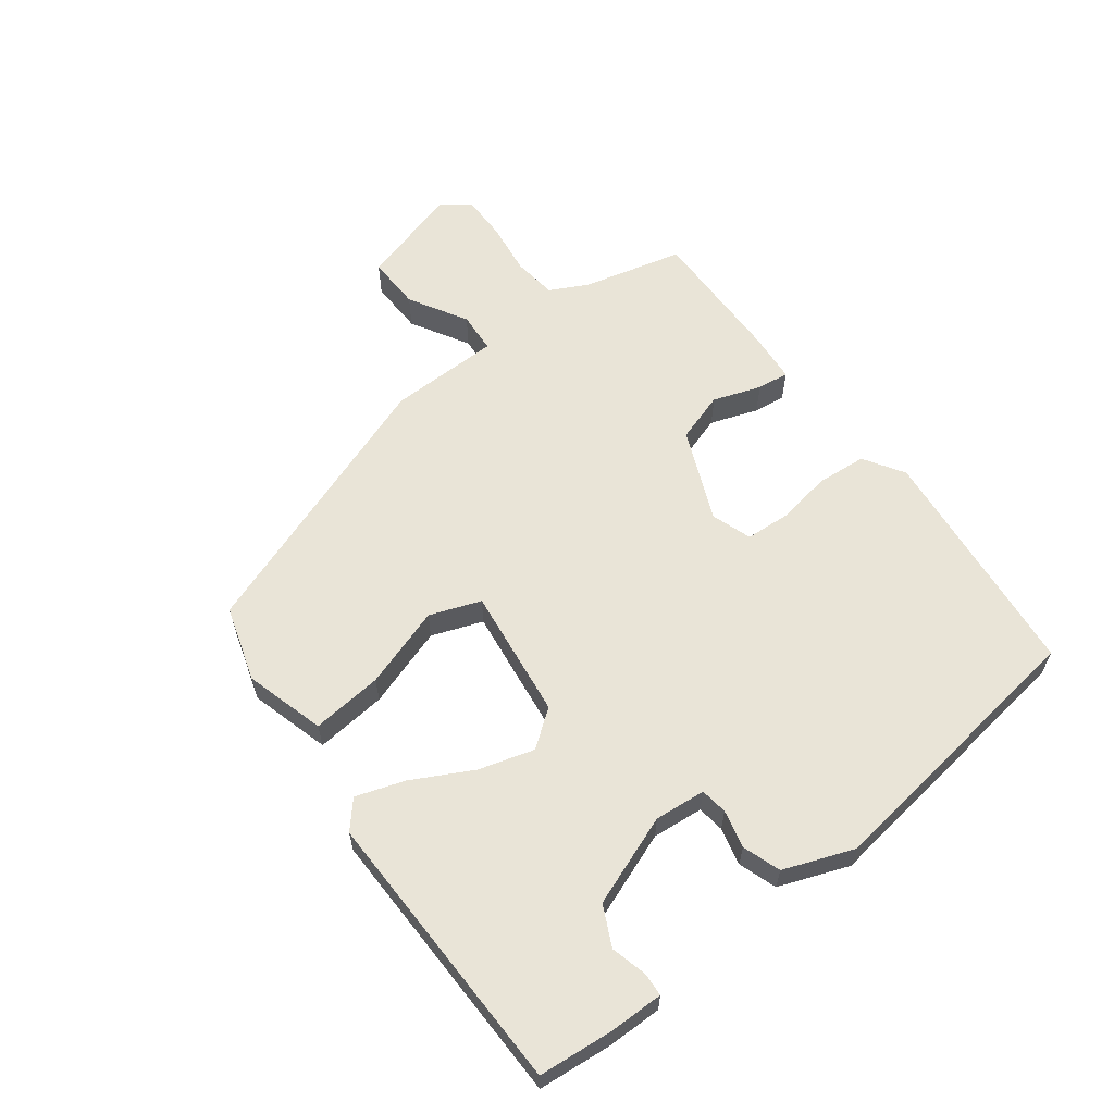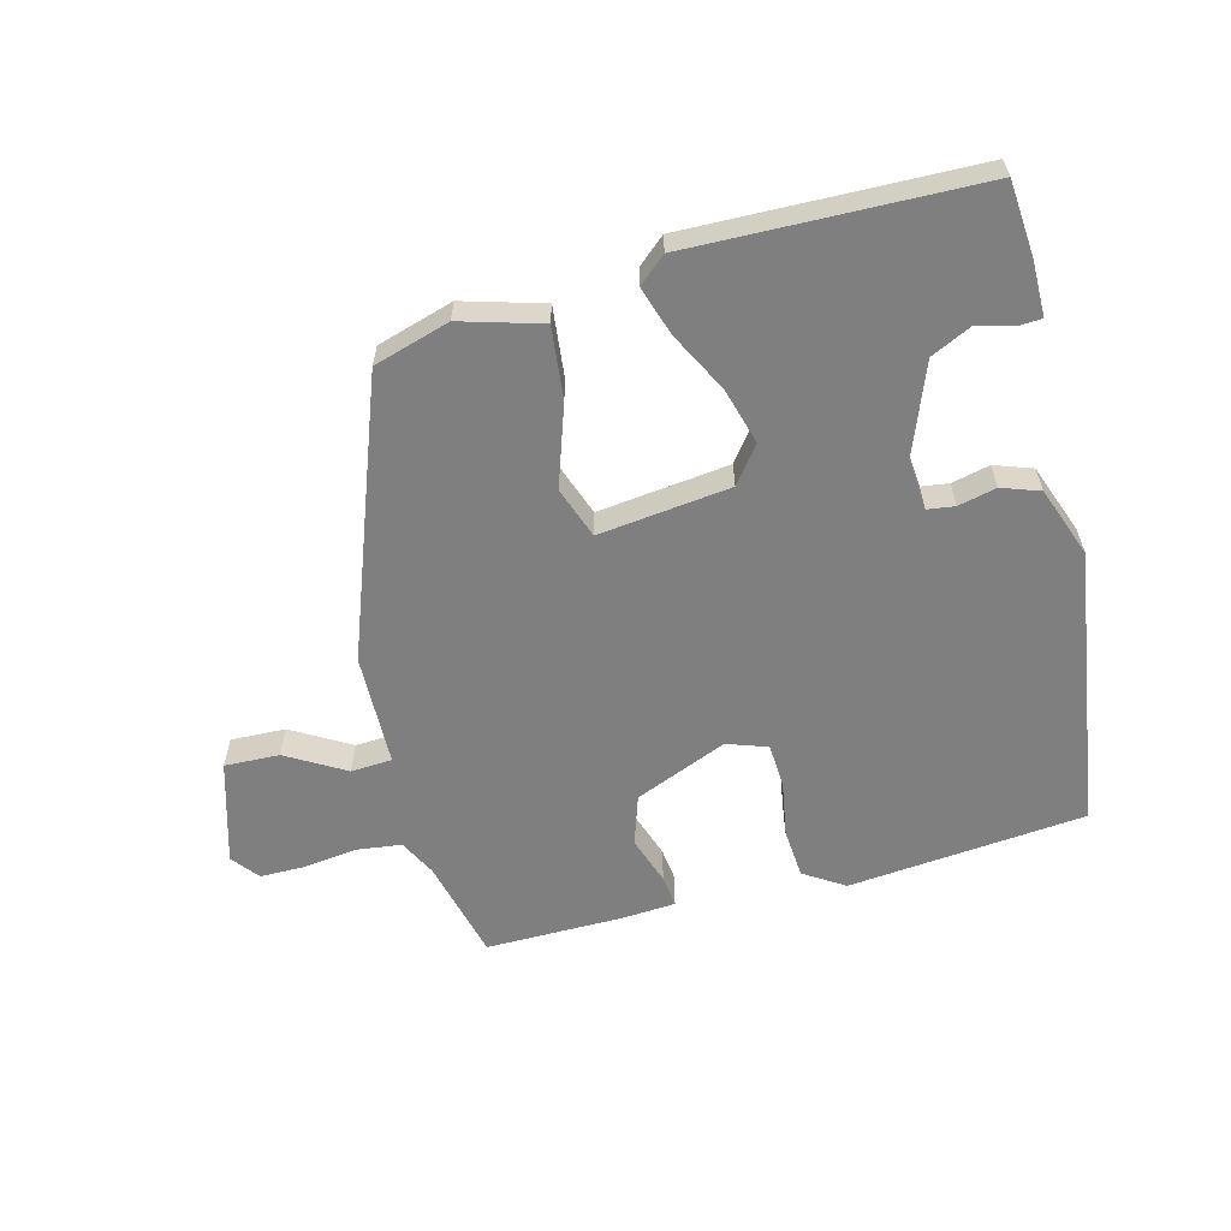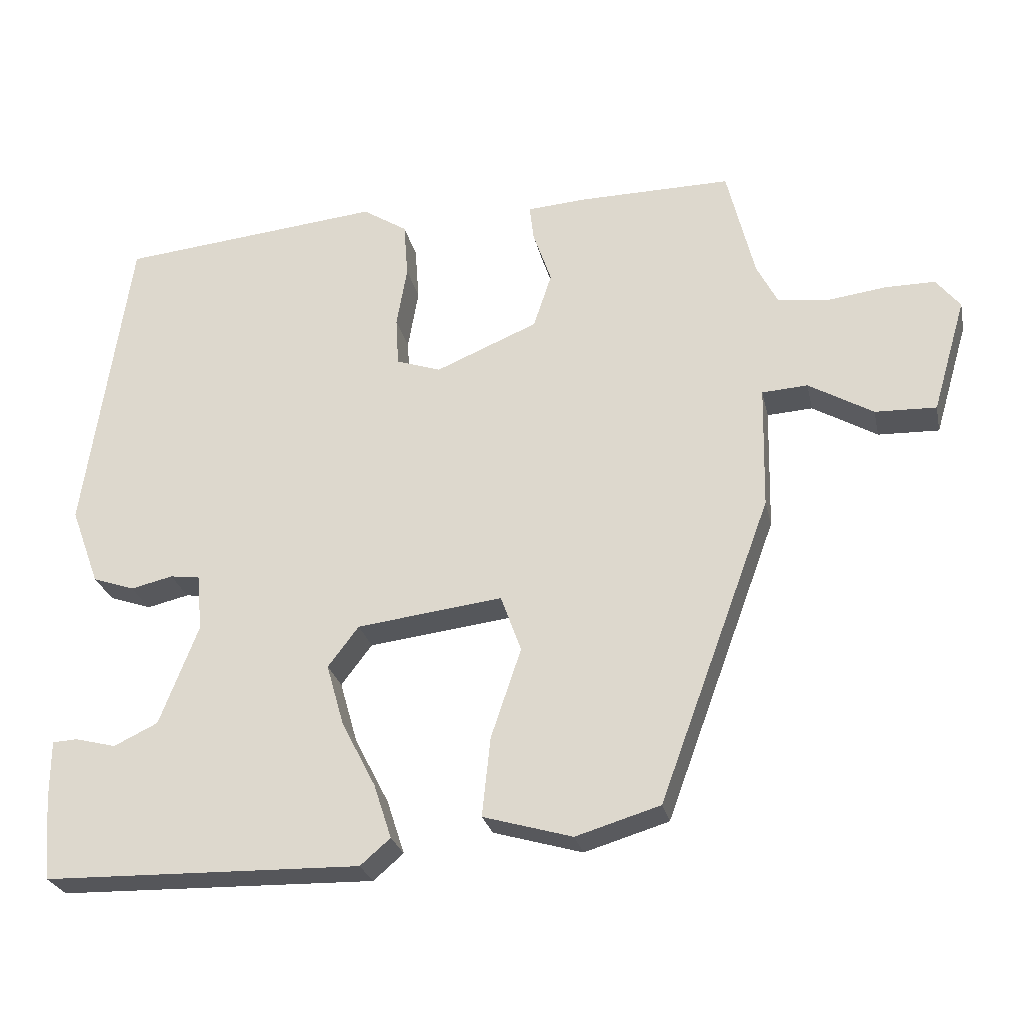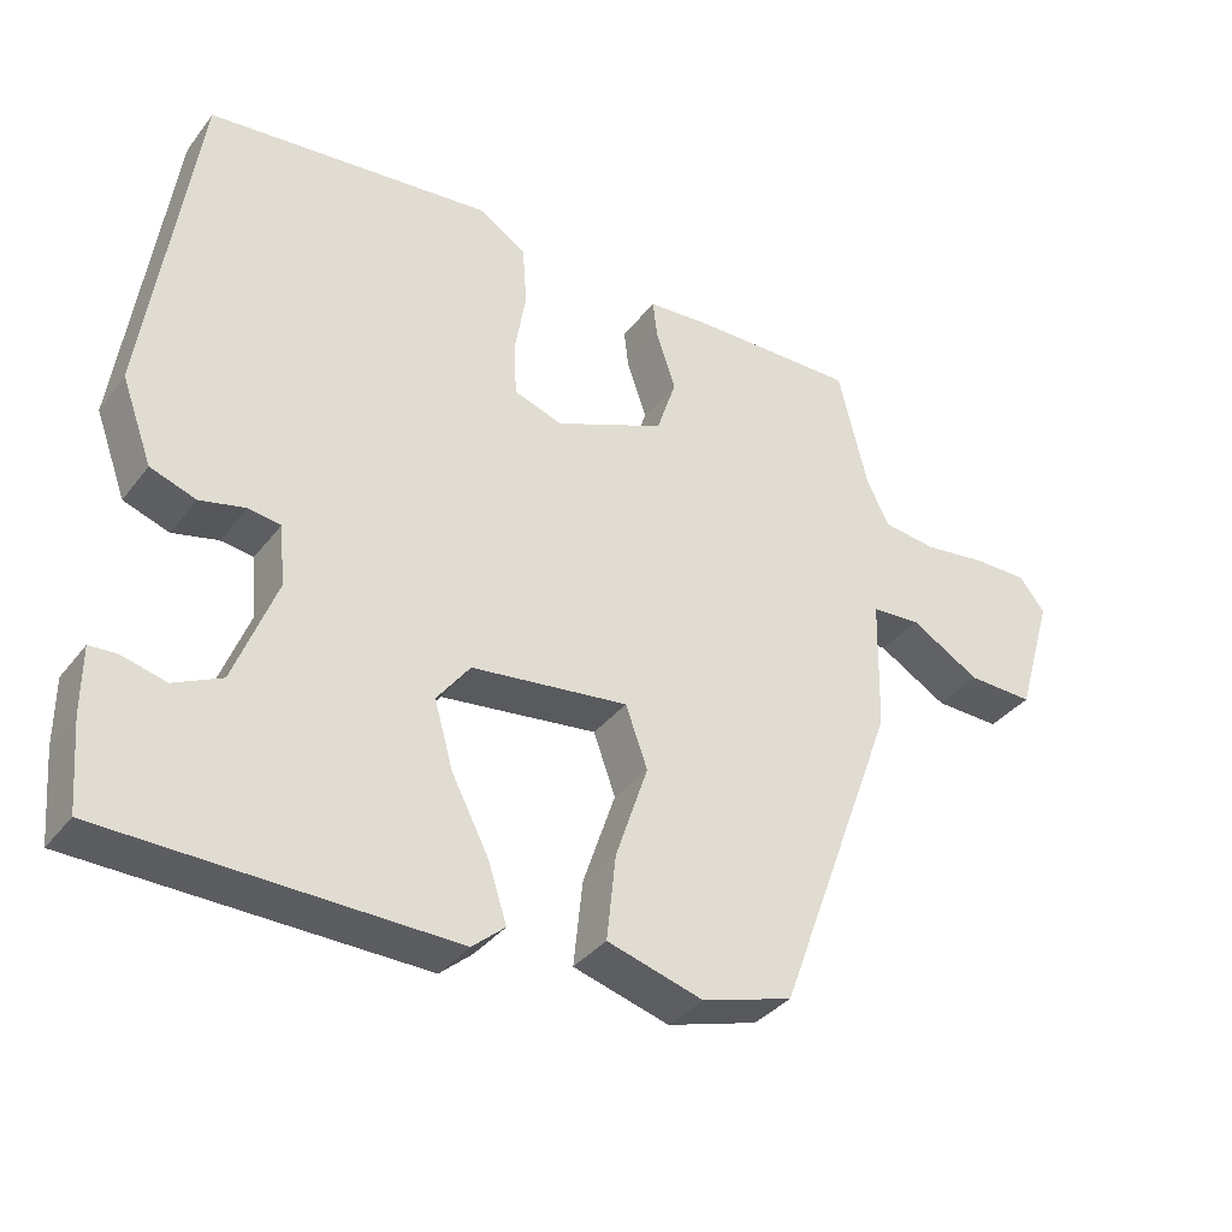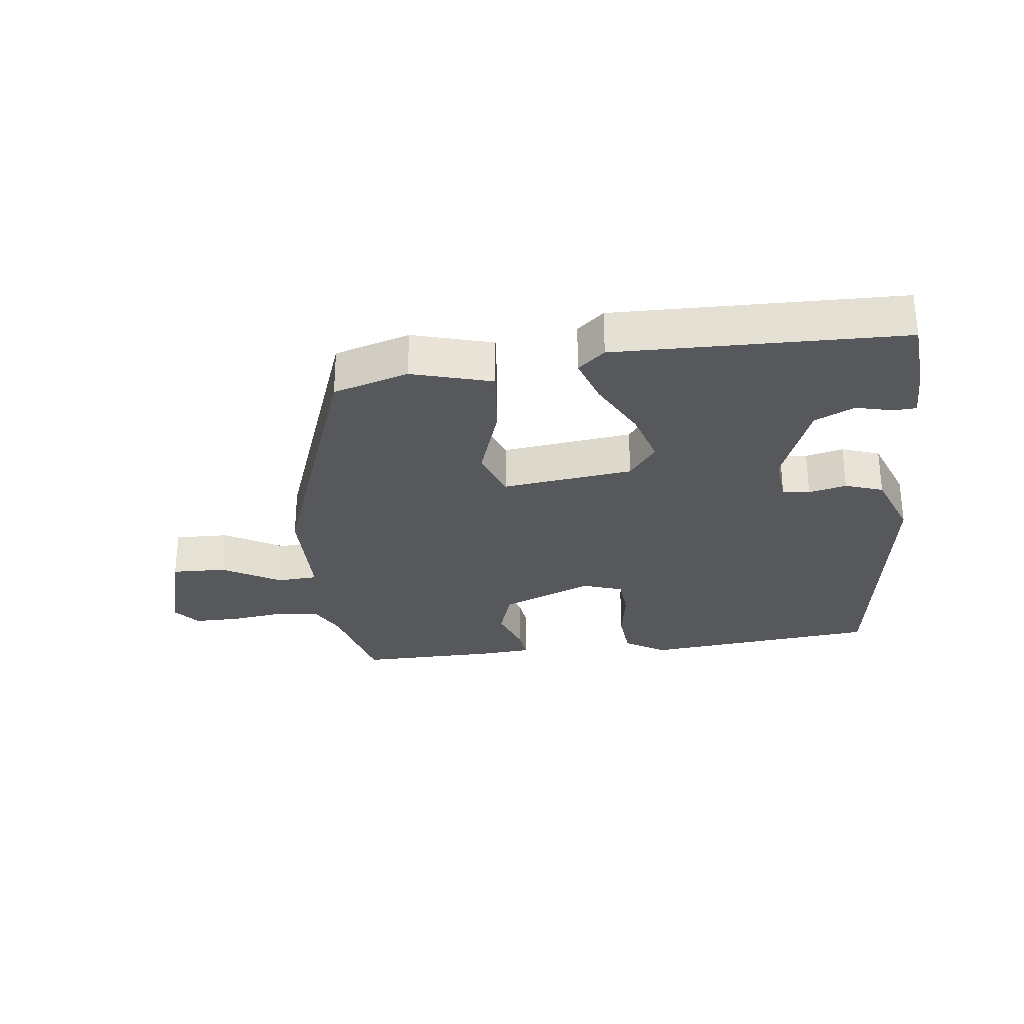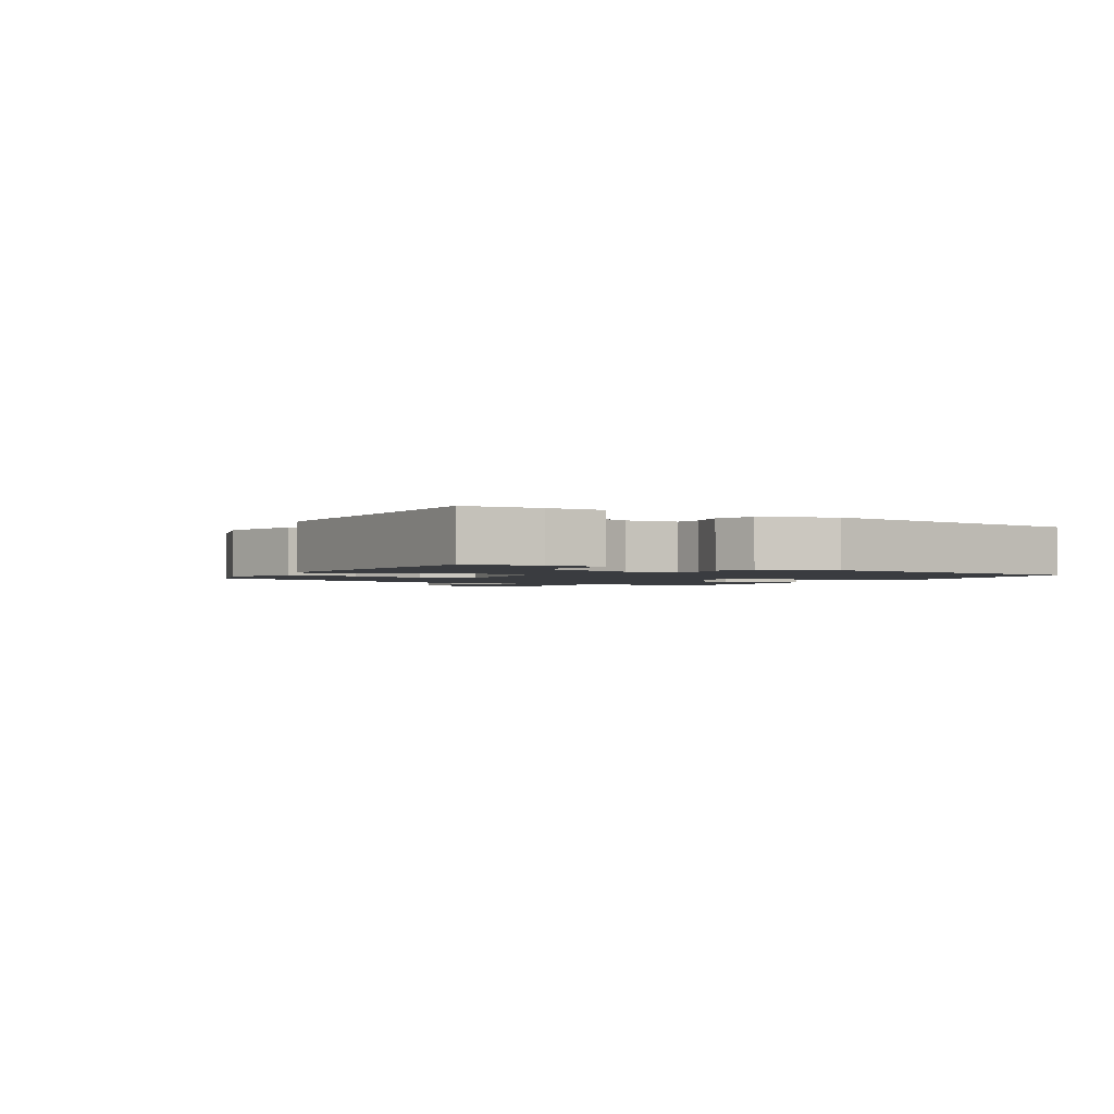
<metadata>
{"format":"obj","ext":"obj","renderer":"f3d","projection":"perspective","resolution":1024,"background":"white","views":[{"elev":60.8,"azim":-126.7,"up":"+Y"},{"elev":-59.8,"azim":-165.4,"up":"+Y"},{"elev":-26.2,"azim":12.2,"up":"+Z"},{"elev":-35.8,"azim":-32.5,"up":"+Z"},{"elev":-28.6,"azim":-172.8,"up":"+Y"},{"elev":-1.8,"azim":-120.1,"up":"+Y"}]}
</metadata>
<code>
v 0.5 0.07 0.494
v 0.539 0.07 0.333
v 0.569 0.07 0.274
v 0.639 0.07 0.265
v 0.724 0.07 0.276
v 0.796 0.07 0.276
v 0.83 0.07 0.233
v 0.782 0.07 0.07
v 0.695 0.07 0.073
v 0.603 0.07 0.127
v 0.538 0.07 0.123
v 0.534 0.07 -0.054
v 0.374 0.07 -0.488
v 0.254 0.07 -0.524
v 0.127 0.07 -0.487
v 0.139 0.07 -0.374
v 0.182 0.07 -0.246
v 0.153 0.07 -0.165
v -0.055 0.07 -0.19
v -0.099 0.07 -0.248
v -0.074 0.07 -0.336
v -0.025 0.07 -0.431
v 0 0.07 -0.508
v -0.043 0.07 -0.545
v -0.497 0.07 -0.534
v -0.507 0.07 -0.417
v -0.507 0.07 -0.33
v -0.471 0.07 -0.328
v -0.413 0.07 -0.343
v -0.35 0.07 -0.313
v -0.295 0.07 -0.17
v -0.302 0.07 -0.089
v -0.345 0.07 -0.083
v -0.405 0.07 -0.097
v -0.465 0.07 -0.076
v -0.506 0.07 0.035
v -0.442 0.07 0.482
v -0.066 0.07 0.519
v -0.002 0.07 0.478
v 0.004 0.07 0.399
v -0.011 0.07 0.311
v -0.007 0.07 0.241
v 0.057 0.07 0.219
v 0.203 0.07 0.28
v 0.229 0.07 0.359
v 0.203 0.07 0.435
v 0.197 0.07 0.486
v 0.28 0.07 0.492
v 0.5 0 0.494
v 0.539 0 0.333
v 0.569 0 0.274
v 0.639 0 0.265
v 0.724 0 0.276
v 0.796 0 0.276
v 0.83 0 0.233
v 0.782 0 0.07
v 0.695 0 0.073
v 0.603 0 0.127
v 0.538 0 0.123
v 0.534 0 -0.054
v 0.374 0 -0.488
v 0.254 0 -0.524
v 0.127 0 -0.487
v 0.139 0 -0.374
v 0.182 0 -0.246
v 0.153 0 -0.165
v -0.055 0 -0.19
v -0.099 0 -0.248
v -0.074 0 -0.336
v -0.025 0 -0.431
v 0 0 -0.508
v -0.043 0 -0.545
v -0.497 0 -0.534
v -0.507 0 -0.417
v -0.507 0 -0.33
v -0.471 0 -0.328
v -0.413 0 -0.343
v -0.35 0 -0.313
v -0.295 0 -0.17
v -0.302 0 -0.089
v -0.345 0 -0.083
v -0.405 0 -0.097
v -0.465 0 -0.076
v -0.506 0 0.035
v -0.442 0 0.482
v -0.066 0 0.519
v -0.002 0 0.478
v 0.004 0 0.399
v -0.011 0 0.311
v -0.007 0 0.241
v 0.057 0 0.219
v 0.203 0 0.28
v 0.229 0 0.359
v 0.203 0 0.435
v 0.197 0 0.486
v 0.28 0 0.492
f 45 46 47 48
f 44 45 48 1
f 38 39 40 41
f 38 41 42
f 37 38 42
f 36 37 42
f 33 34 35 36
f 32 33 36 42
f 31 32 42 43
f 26 27 28 29
f 26 29 30
f 25 26 30
f 24 25 30
f 21 22 23 24
f 20 21 24 30
f 19 20 30 31
f 14 15 16 17
f 12 13 14 17
f 11 12 17 18
f 7 8 9 10
f 7 10 11
f 4 5 6 7
f 3 4 7 11
f 2 3 11 18
f 44 1 2 18
f 31 43 44
f 18 19 31 44
f 96 95 94 93
f 49 96 93 92
f 89 88 87 86
f 90 89 86
f 90 86 85
f 90 85 84
f 84 83 82 81
f 90 84 81 80
f 91 90 80 79
f 77 76 75 74
f 78 77 74
f 78 74 73
f 78 73 72
f 72 71 70 69
f 78 72 69 68
f 79 78 68 67
f 65 64 63 62
f 65 62 61 60
f 66 65 60 59
f 58 57 56 55
f 59 58 55
f 55 54 53 52
f 59 55 52 51
f 66 59 51 50
f 66 50 49 92
f 92 91 79
f 92 79 67 66
f 1 49 50 2
f 2 50 51 3
f 3 51 52 4
f 4 52 53 5
f 5 53 54 6
f 6 54 55 7
f 7 55 56 8
f 8 56 57 9
f 9 57 58 10
f 10 58 59 11
f 11 59 60 12
f 12 60 61 13
f 13 61 62 14
f 14 62 63 15
f 15 63 64 16
f 16 64 65 17
f 17 65 66 18
f 18 66 67 19
f 19 67 68 20
f 20 68 69 21
f 21 69 70 22
f 22 70 71 23
f 23 71 72 24
f 24 72 73 25
f 25 73 74 26
f 26 74 75 27
f 27 75 76 28
f 28 76 77 29
f 29 77 78 30
f 30 78 79 31
f 31 79 80 32
f 32 80 81 33
f 33 81 82 34
f 34 82 83 35
f 35 83 84 36
f 36 84 85 37
f 37 85 86 38
f 38 86 87 39
f 39 87 88 40
f 40 88 89 41
f 41 89 90 42
f 42 90 91 43
f 43 91 92 44
f 44 92 93 45
f 45 93 94 46
f 46 94 95 47
f 47 95 96 48
f 48 96 49 1

</code>
